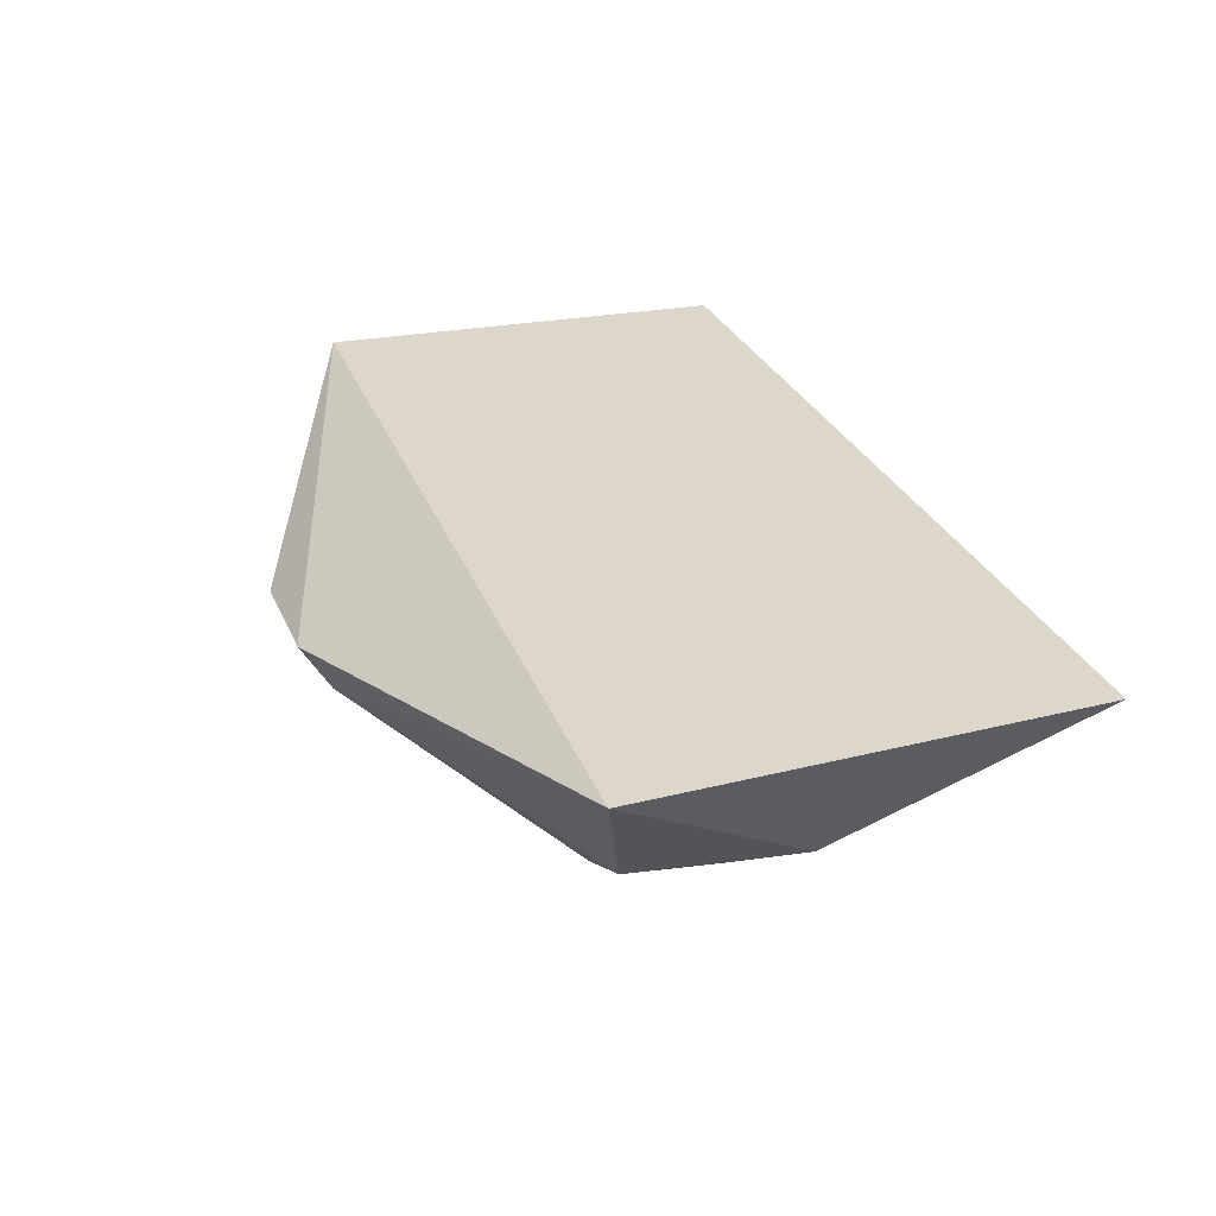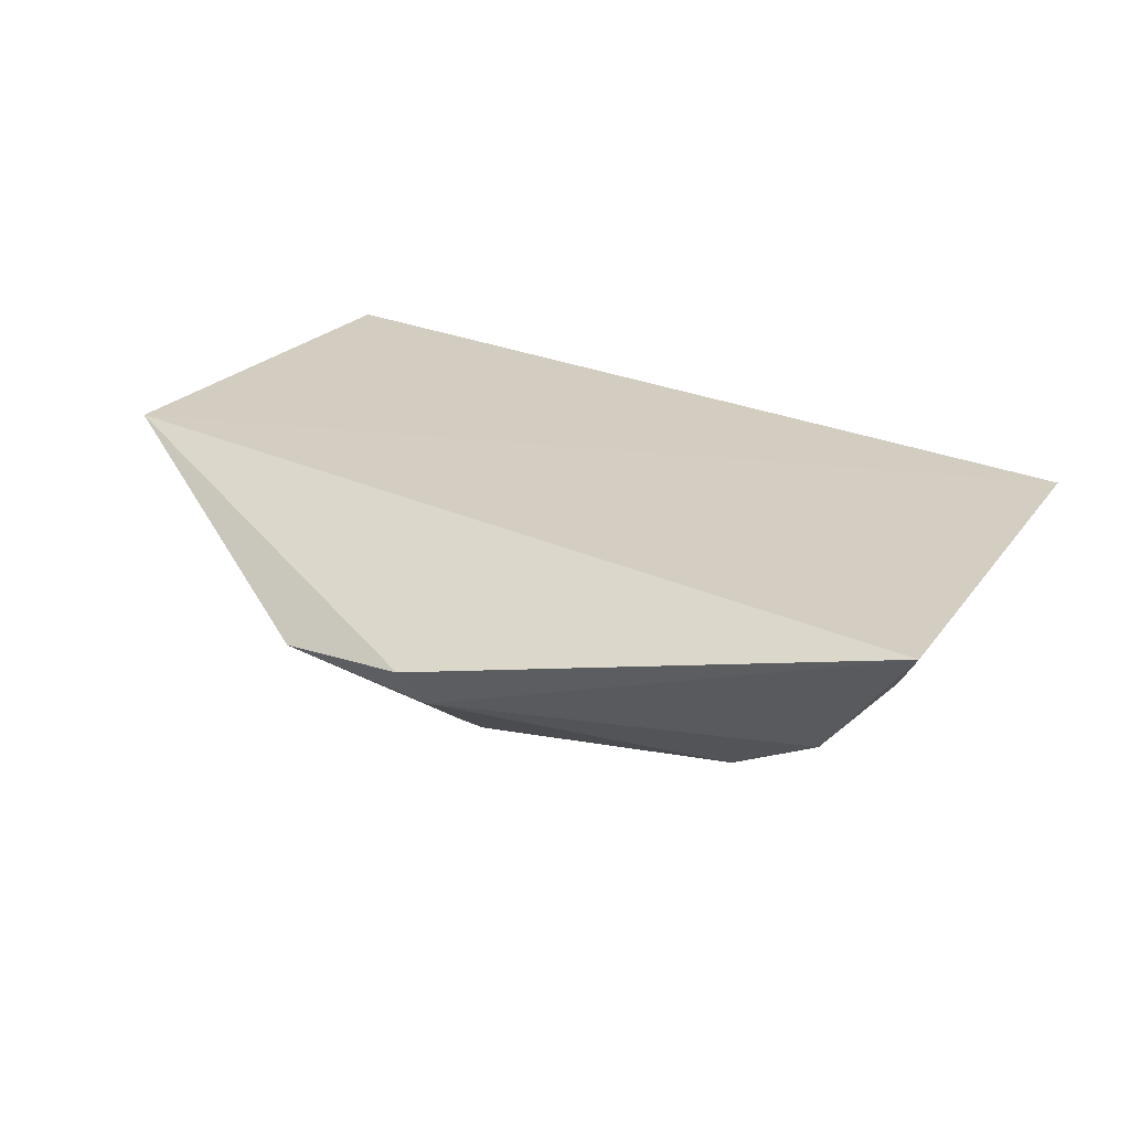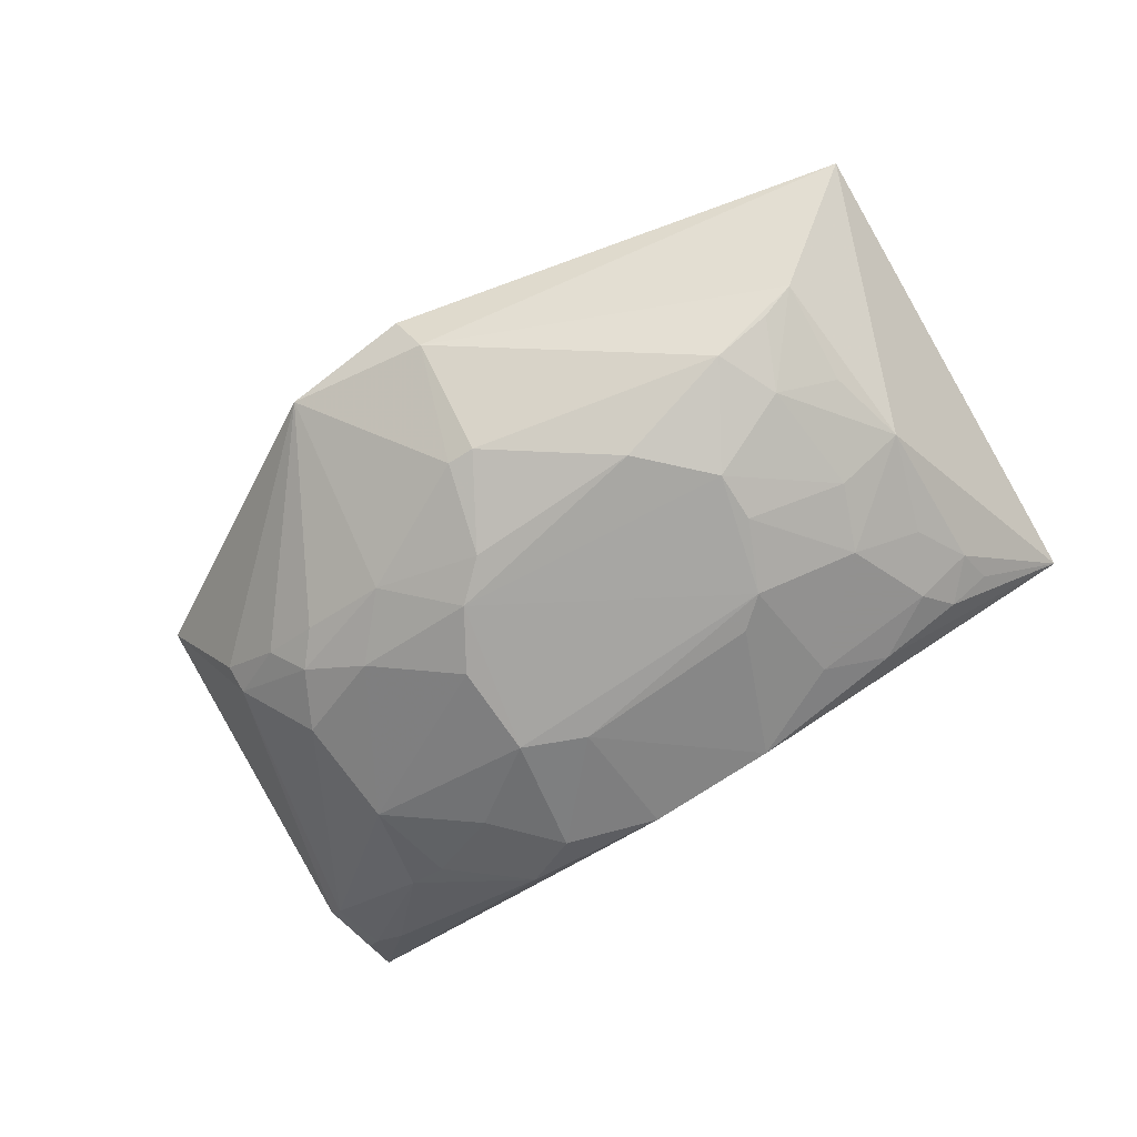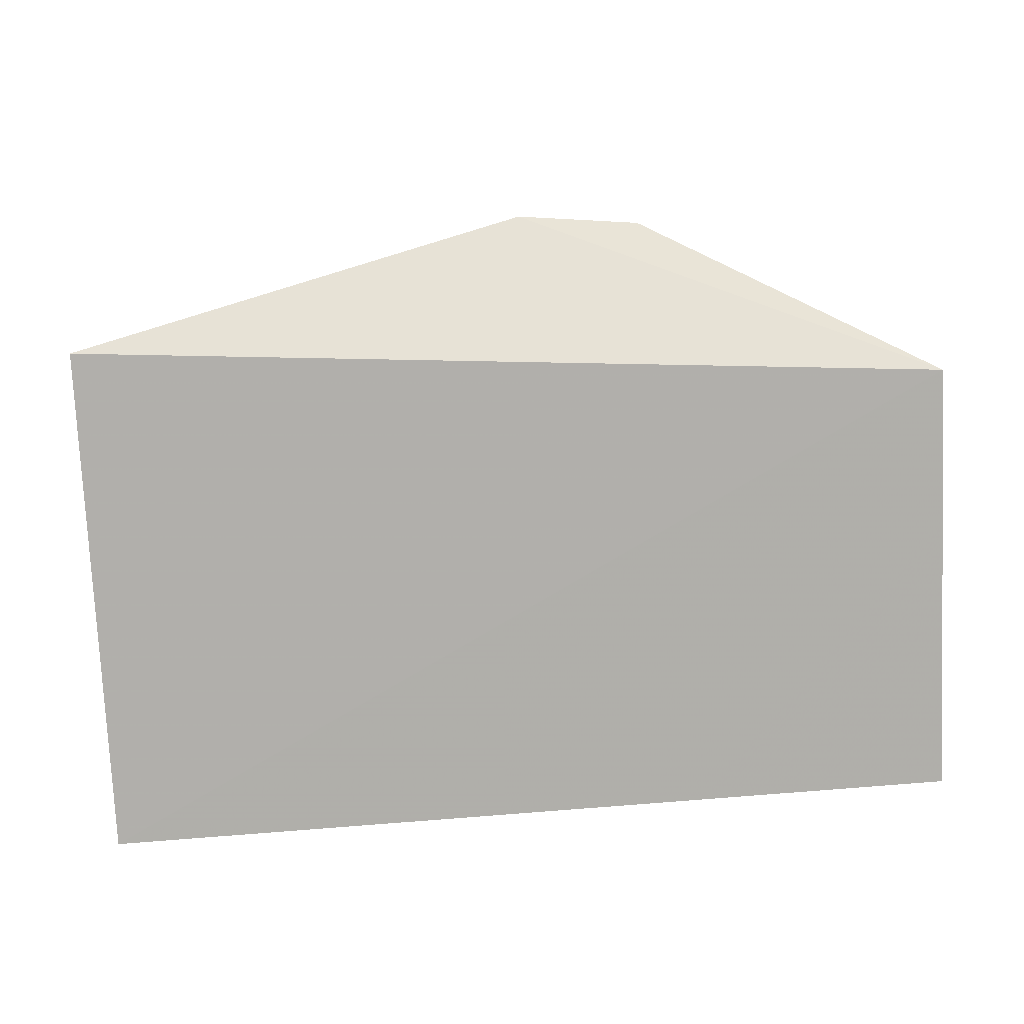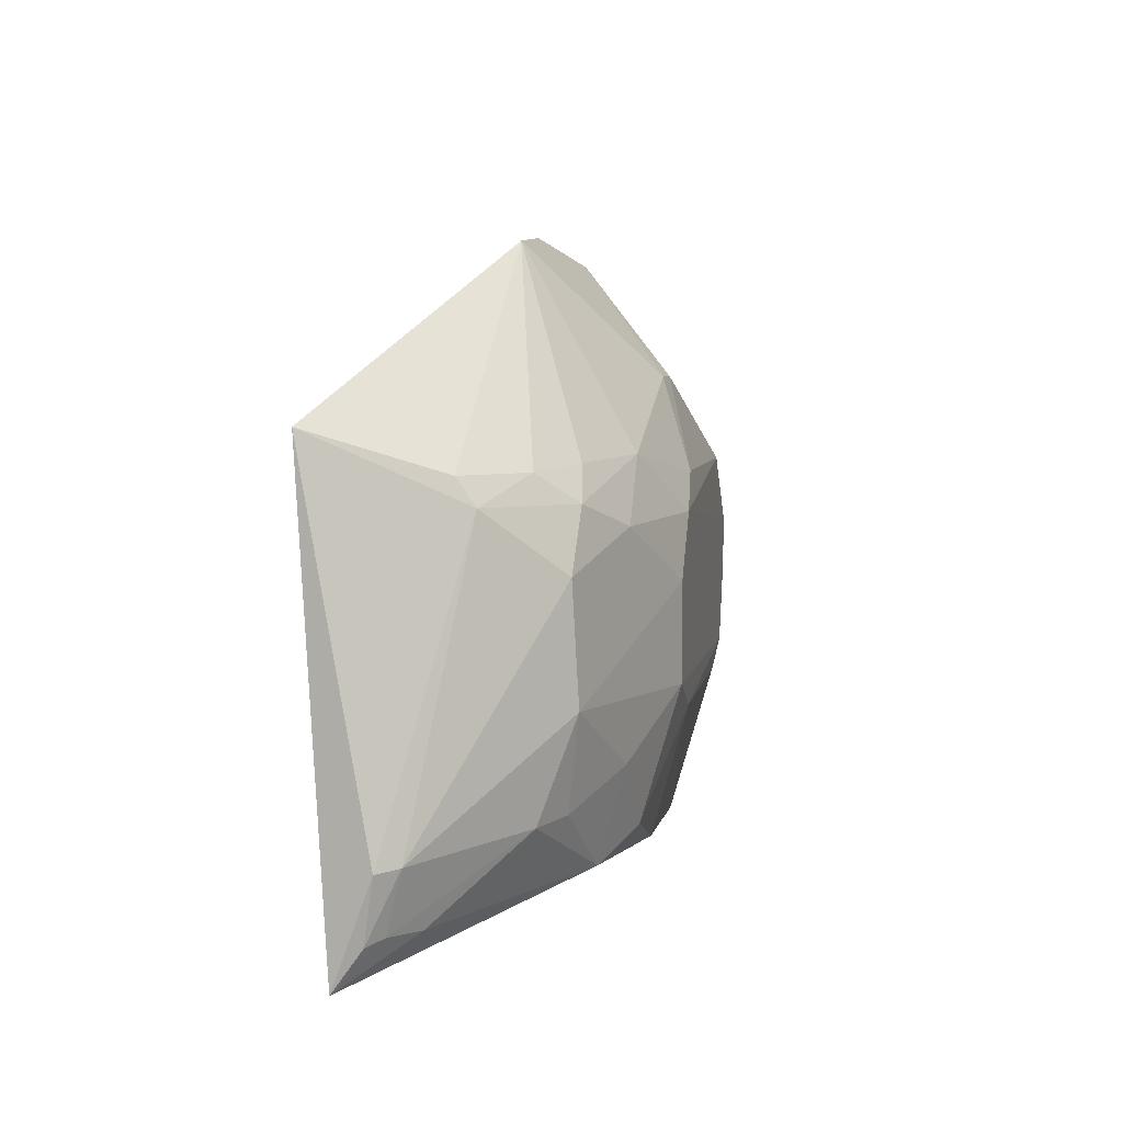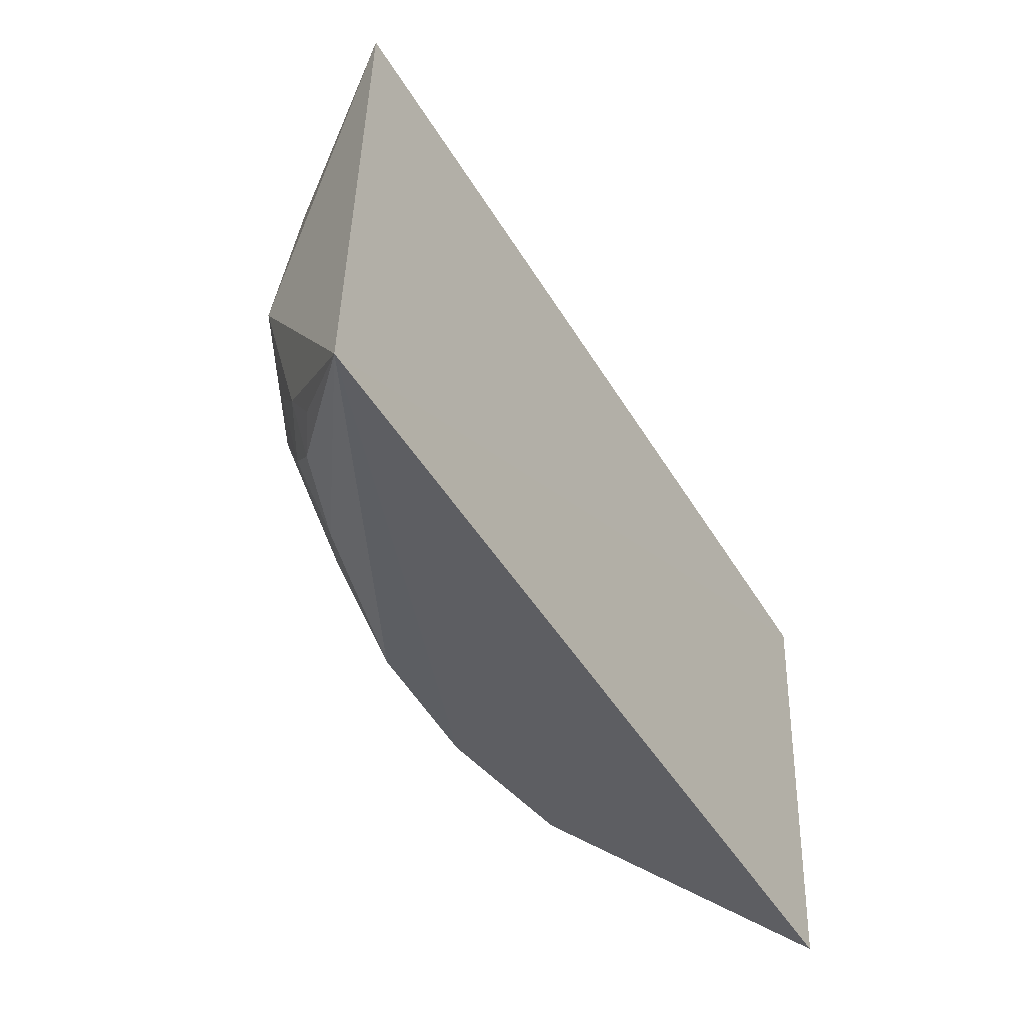
<metadata>
{"format":"obj","ext":"obj","renderer":"f3d","projection":"perspective","resolution":1024,"background":"white","views":[{"elev":29.6,"azim":-111.3,"up":"+Z"},{"elev":26.8,"azim":-149.6,"up":"+Z"},{"elev":-73.8,"azim":-145.5,"up":"+Z"},{"elev":7.3,"azim":-15.1,"up":"+Y"},{"elev":6.5,"azim":100.7,"up":"+Y"},{"elev":-52.3,"azim":-60.6,"up":"+Y"}]}
</metadata>
<code>
v 0.2176 -0.02886 -0.3834
v 0.2155 -0.01138 -0.3957
v 0.2044 0.1753 -0.368
v 0.01038 0.2469 -0.4192
v -0.1824 -0.03415 -0.397
v 0.1058 0.132 -0.4748
v 0.2188 0.01669 -0.4004
v 0.03783 -0.007798 -0.4736
v -0.1989 0.1876 -0.3821
v 0.07046 0.2442 -0.4241
v 0.1747 0.1444 -0.4289
v 0.141 0.02345 -0.4566
v -0.107 0.16 -0.474
v 0.1754 0.1563 -0.4207
v 0.1338 0.1431 -0.4606
v 0.1594 0.02218 -0.4478
v 0.06634 0.06325 -0.4903
v 0.1056 -0.004693 -0.4621
v -0.1493 0.164 -0.4505
v -0.1083 0.05008 -0.4748
v 0.006077 0.1875 -0.4762
v 0.147 0.1558 -0.4443
v 0.2118 0.01794 -0.4092
v 0.1477 0.0651 -0.4622
v 0.1055 0.03686 -0.4737
v 0.07936 0.006981 -0.475
v 0.1932 -0.009833 -0.4125
v 0.003915 0.2344 -0.4389
v -0.1525 0.08162 -0.4591
v -0.093 -0.006716 -0.4578
v -0.06329 0.06334 -0.4905
v 0.04837 0.1331 -0.4904
v 0.0799 0.1588 -0.4735
v 0.1207 0.1577 -0.4583
v 0.1492 0.1165 -0.4595
v 0.06607 0.106 -0.4903
v 0.03789 0.0498 -0.4895
v 0.2086 -0.008948 -0.4022
v 0.01885 0.1878 -0.4751
v -0.1483 0.009899 -0.4425
v -0.1188 0.1317 -0.4742
v -0.02238 -0.008685 -0.4735
v -0.06662 0.01003 -0.472
v -0.05062 0.1487 -0.4899
v 0.03033 0.1486 -0.4886
v -0.1367 0.03654 -0.4571
v -0.1317 -0.006871 -0.4446
v -0.1445 0.1181 -0.4606
v -0.1336 0.1606 -0.4601
v -0.07865 0.09473 -0.49
v -0.04894 0.05145 -0.4889
v -0.1222 0.008958 -0.4568
v -0.07945 0.1179 -0.4902
v -0.1506 -0.007809 -0.4322
v -0.1214 0.07965 -0.4731
f 5 1 3
f 7 1 2
f 7 3 1
f 8 1 5
f 9 5 3
f 9 3 4
f 10 4 3
f 11 3 7
f 14 10 3
f 14 3 11
f 18 1 8
f 18 12 16
f 22 14 11
f 22 11 15
f 22 10 14
f 23 7 2
f 23 11 7
f 24 16 12
f 24 23 16
f 25 12 18
f 25 24 12
f 25 17 24
f 26 18 8
f 26 25 18
f 26 17 25
f 27 18 16
f 27 1 18
f 28 19 9
f 28 9 4
f 28 13 19
f 28 21 13
f 28 4 10
f 29 5 9
f 29 9 19
f 32 17 31
f 33 15 6
f 33 6 32
f 34 22 15
f 34 10 22
f 34 33 10
f 34 15 33
f 35 24 6
f 35 6 15
f 35 15 11
f 35 11 23
f 35 23 24
f 36 24 17
f 36 6 24
f 36 32 6
f 36 17 32
f 37 26 8
f 37 17 26
f 37 31 17
f 38 23 2
f 38 2 1
f 38 1 27
f 38 27 16
f 38 16 23
f 39 28 10
f 39 21 28
f 39 10 33
f 40 5 29
f 42 8 5
f 42 5 30
f 42 37 8
f 43 20 31
f 43 42 30
f 43 31 42
f 44 13 21
f 45 39 33
f 45 33 32
f 45 21 39
f 45 44 21
f 45 32 44
f 46 40 29
f 46 29 20
f 47 30 5
f 48 41 29
f 48 29 19
f 48 19 41
f 49 41 19
f 49 19 13
f 49 13 41
f 50 31 20
f 51 42 31
f 51 31 37
f 51 37 42
f 52 43 30
f 52 20 43
f 52 30 47
f 52 46 20
f 52 47 40
f 52 40 46
f 53 44 32
f 53 32 31
f 53 31 50
f 53 13 44
f 53 41 13
f 54 47 5
f 54 5 40
f 54 40 47
f 55 50 20
f 55 20 29
f 55 53 50
f 55 29 41
f 55 41 53

</code>
